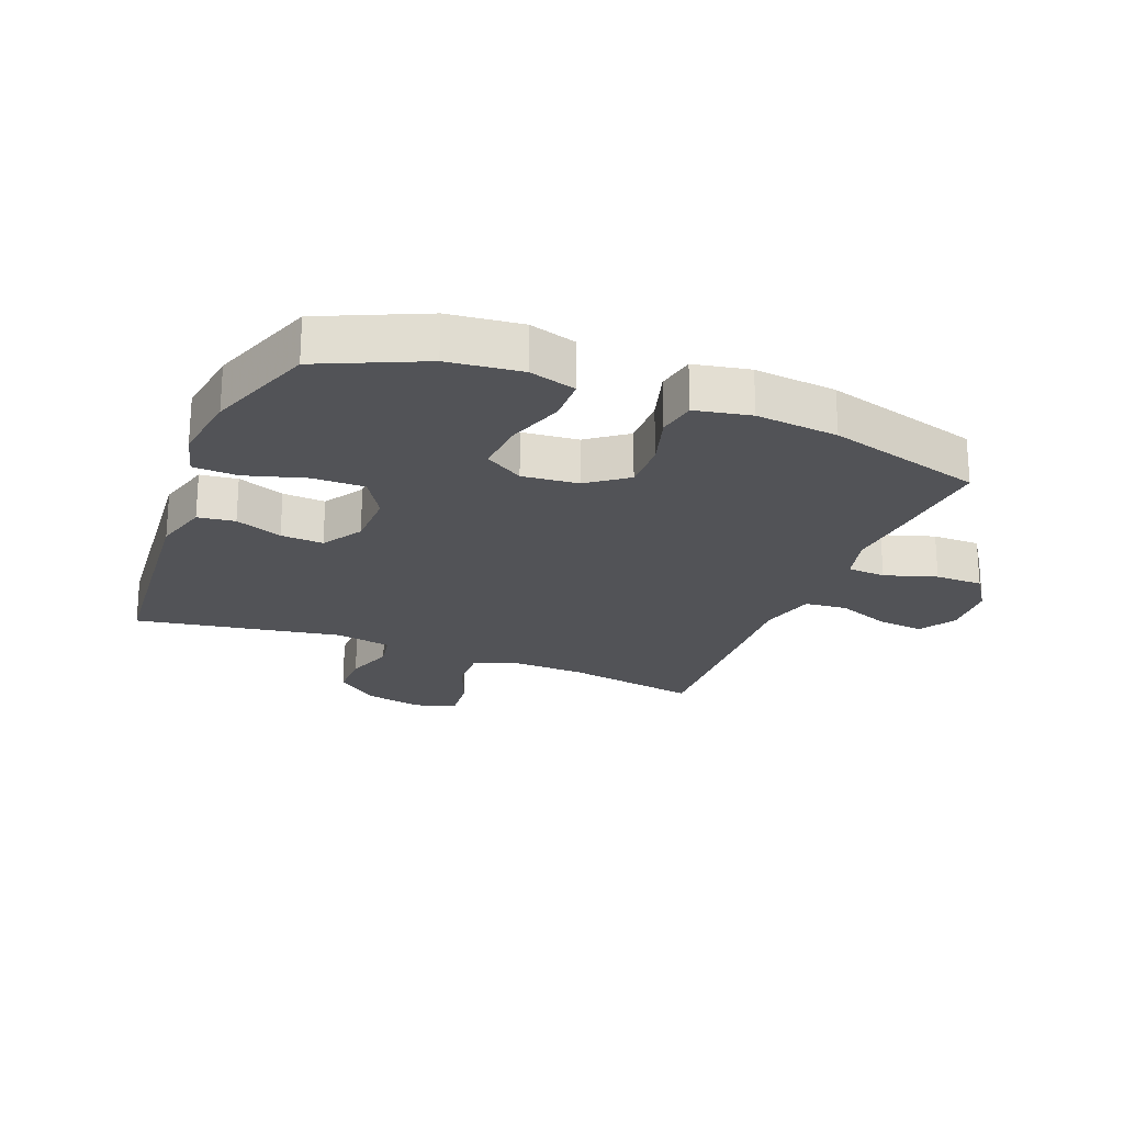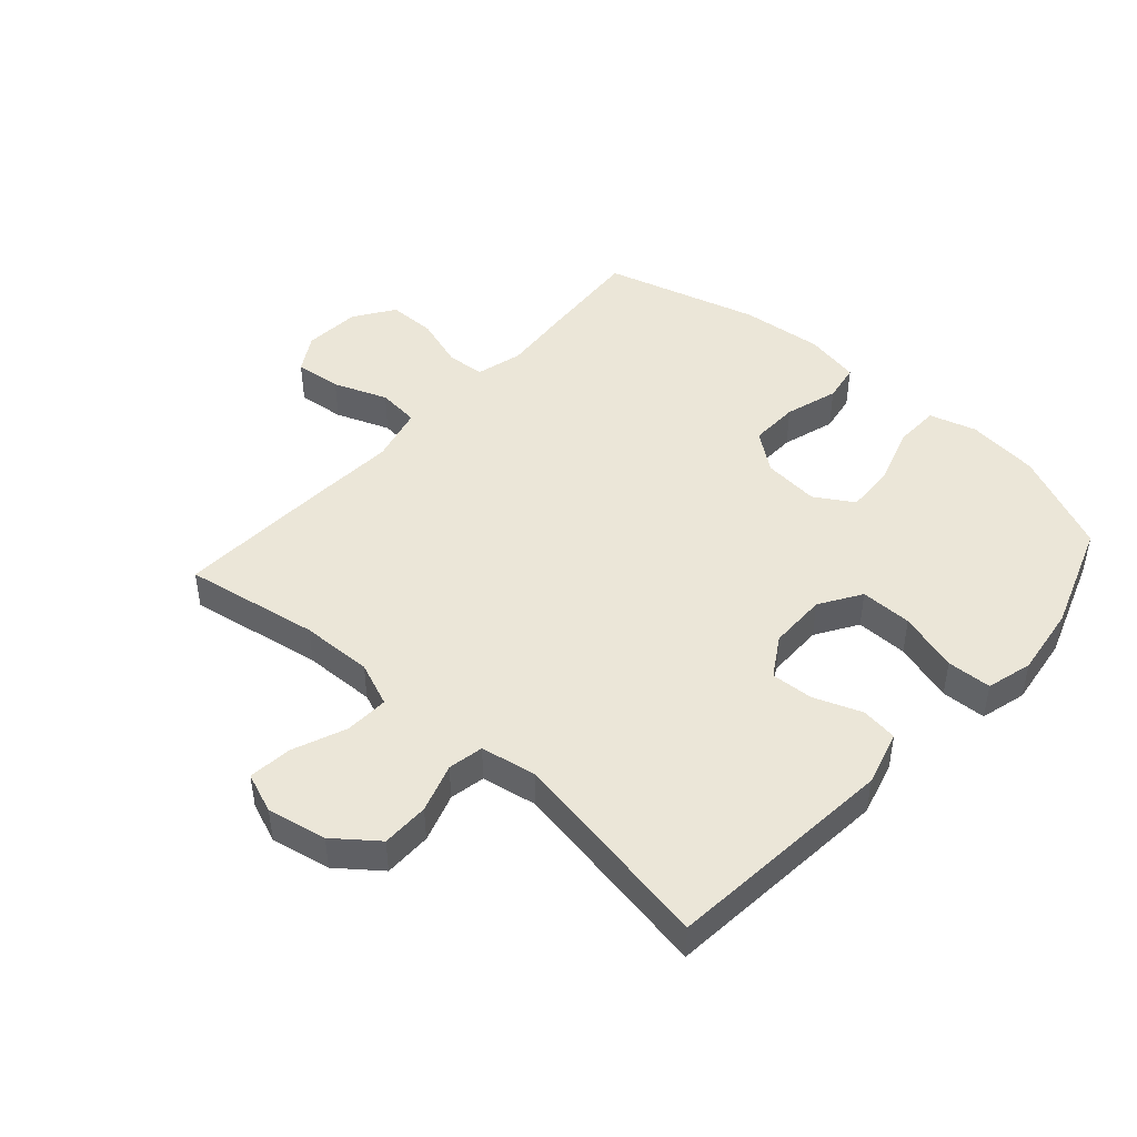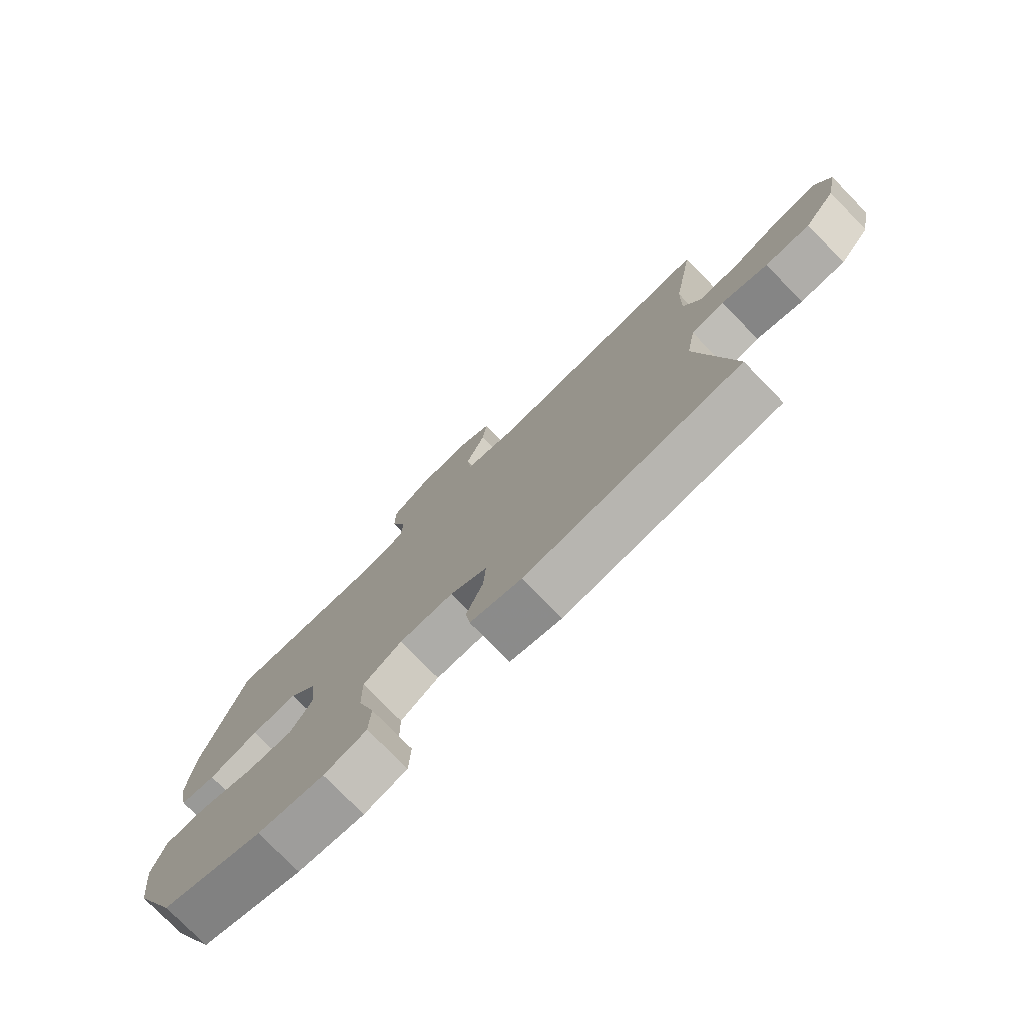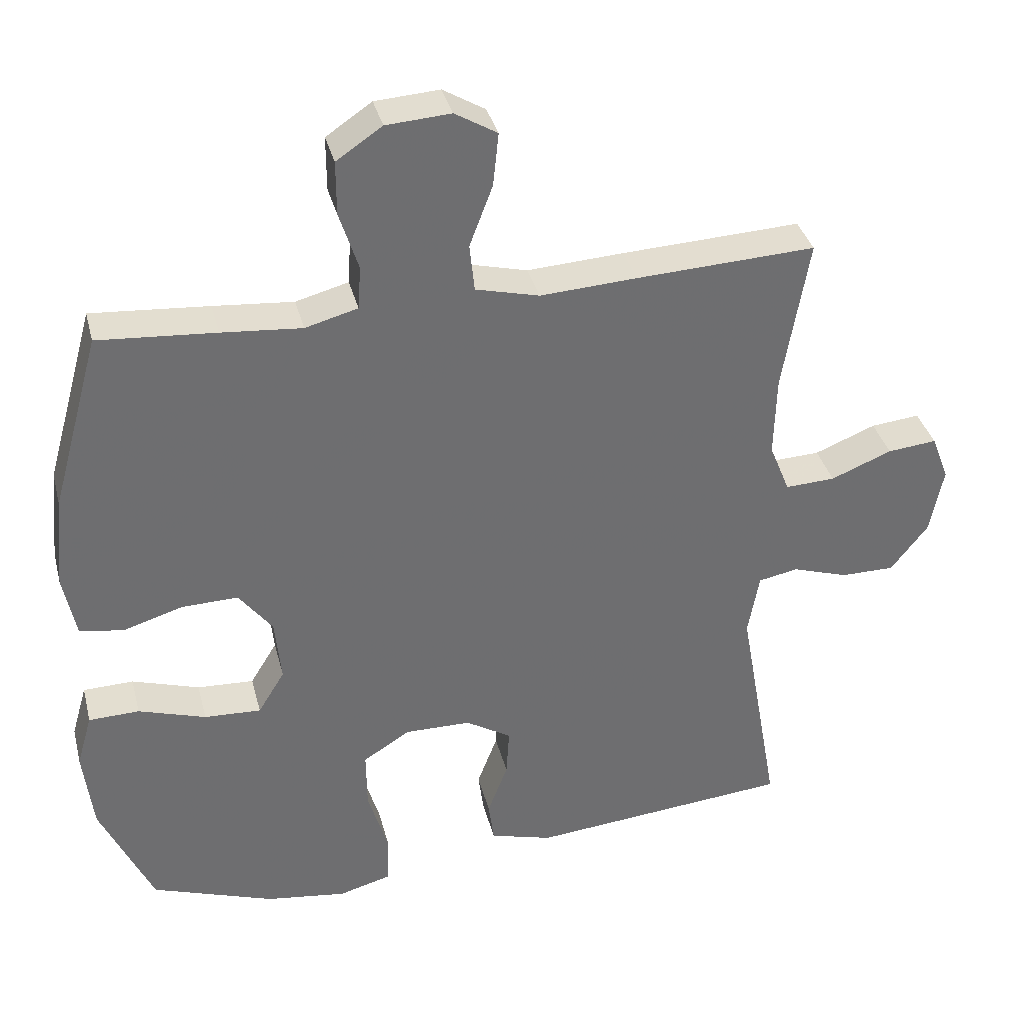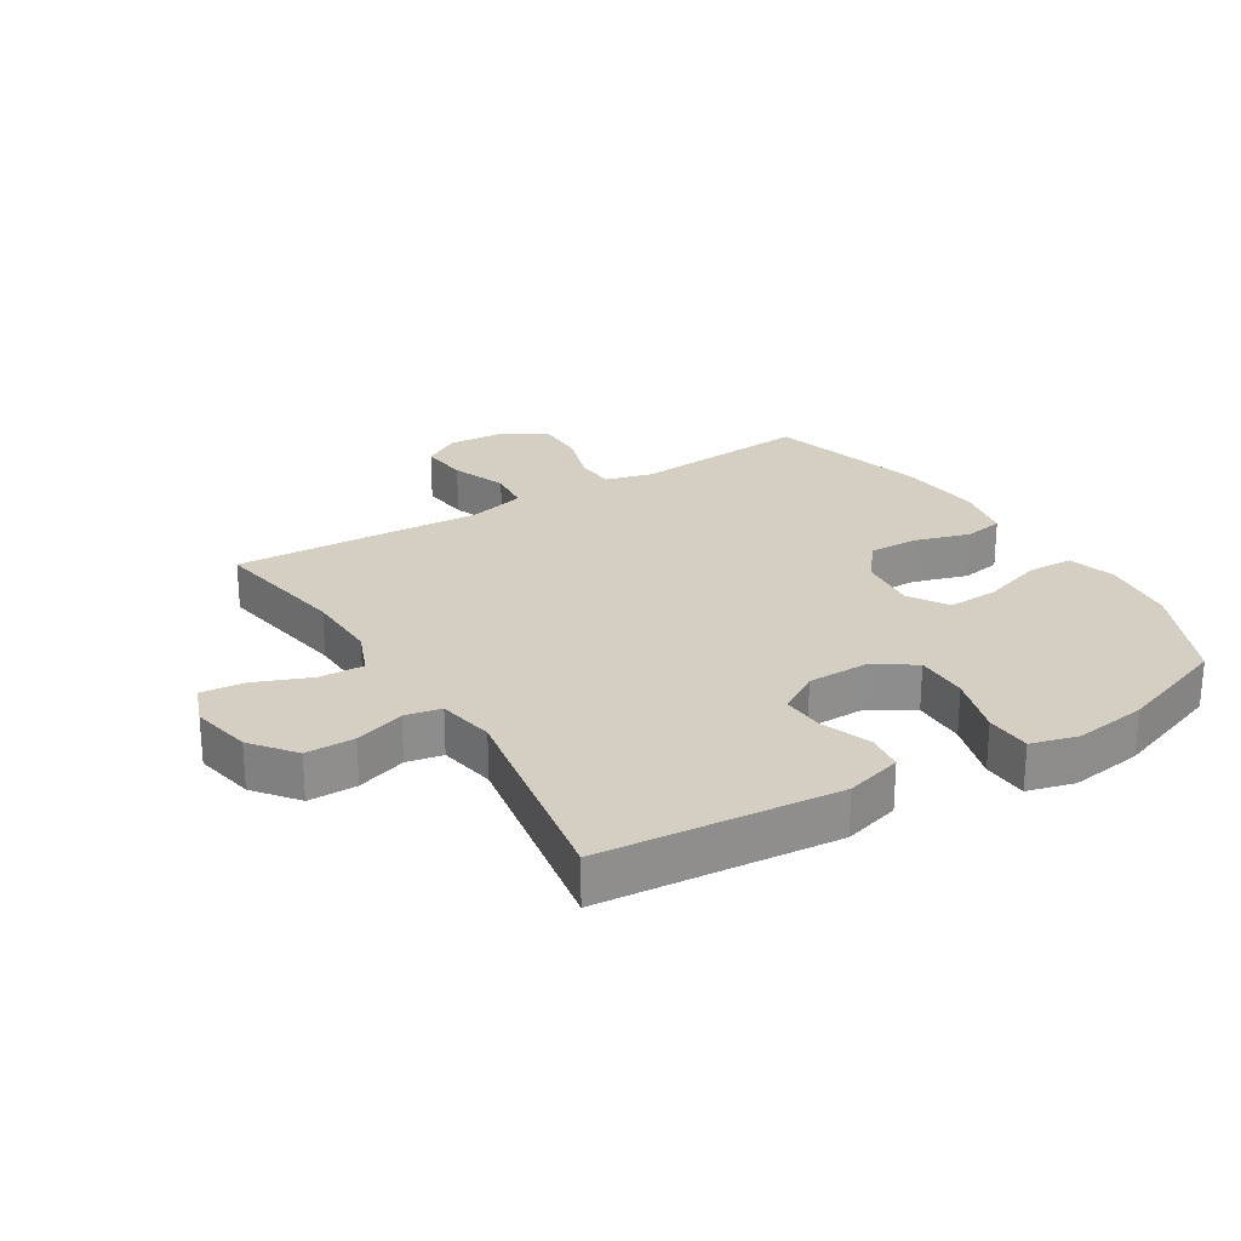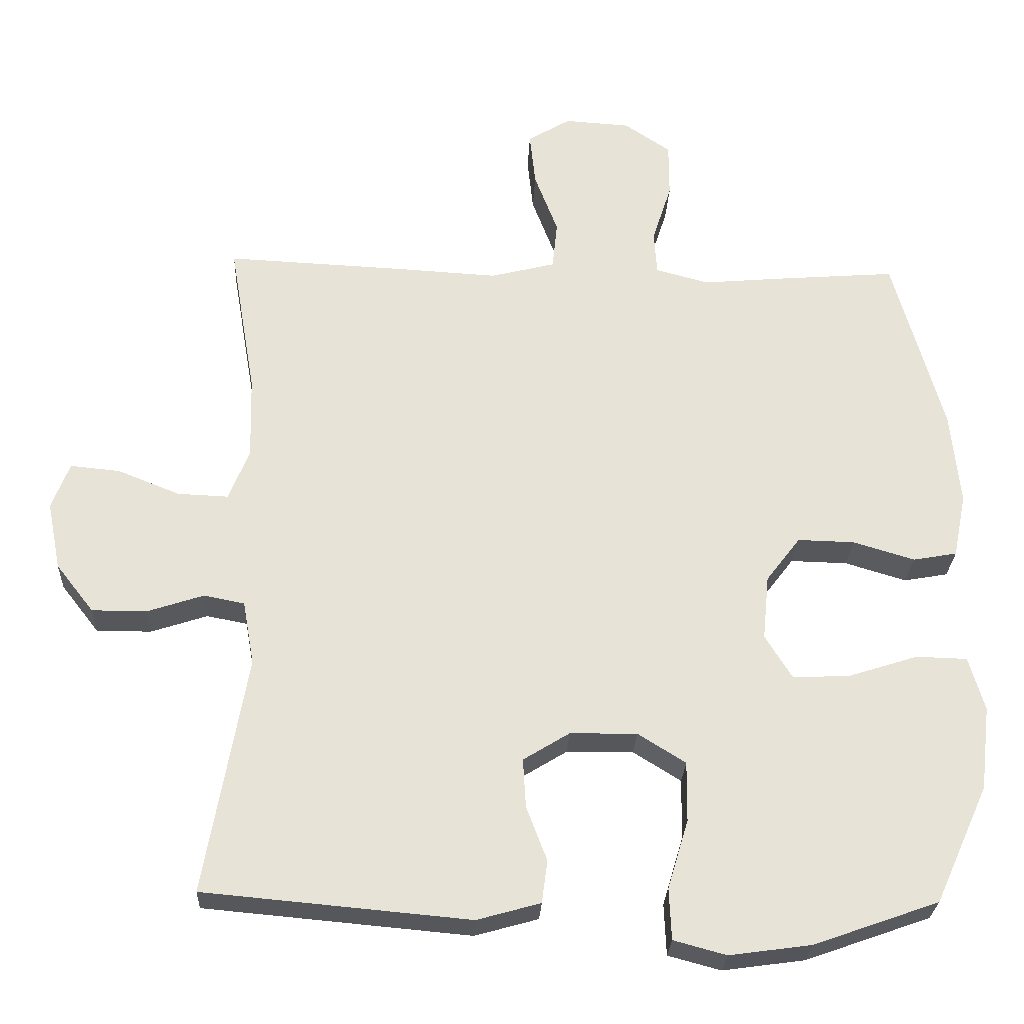
<metadata>
{"format":"obj","ext":"obj","renderer":"f3d","projection":"perspective","resolution":1024,"background":"white","views":[{"elev":-22.4,"azim":-111.8,"up":"+Y"},{"elev":46.1,"azim":131.8,"up":"+Y"},{"elev":-77.2,"azim":44.3,"up":"+Z"},{"elev":36.0,"azim":-14.0,"up":"+Z"},{"elev":25.4,"azim":148.3,"up":"+Y"},{"elev":-26.9,"azim":177.5,"up":"+Z"}]}
</metadata>
<code>
v -0.5 0.07 -0.5
v -0.575 0.07 -0.335
v -0.589 0.07 -0.217
v -0.567 0.07 -0.141
v -0.495 0.07 -0.139
v -0.399 0.07 -0.17
v -0.318 0.07 -0.174
v -0.28 0.07 -0.112
v -0.289 0.07 -0.021
v -0.337 0.07 0.042
v -0.417 0.07 0.04
v -0.503 0.07 0.014
v -0.565 0.07 0.025
v -0.583 0.07 0.115
v -0.57 0.07 0.248
v -0.5 0.07 0.5
v -0.333 0.07 0.487
v -0.219 0.07 0.477
v -0.144 0.07 0.497
v -0.14 0.07 0.559
v -0.167 0.07 0.643
v -0.167 0.07 0.72
v -0.102 0.07 0.764
v -0.01 0.07 0.77
v 0.05 0.07 0.734
v 0.042 0.07 0.658
v 0.009 0.07 0.571
v 0.016 0.07 0.503
v 0.107 0.07 0.48
v 0.245 0.07 0.488
v 0.5 0.07 0.5
v 0.463 0.07 0.282
v 0.46 0.07 0.166
v 0.489 0.07 0.094
v 0.56 0.07 0.097
v 0.647 0.07 0.132
v 0.717 0.07 0.139
v 0.742 0.07 0.074
v 0.723 0.07 -0.022
v 0.67 0.07 -0.09
v 0.593 0.07 -0.09
v 0.514 0.07 -0.064
v 0.457 0.07 -0.075
v 0.441 0.07 -0.165
v 0.5 0.07 -0.5
v 0.127 0.07 -0.534
v 0.038 0.07 -0.509
v 0.03 0.07 -0.449
v 0.059 0.07 -0.373
v 0.063 0.07 -0.304
v -0.002 0.07 -0.264
v -0.096 0.07 -0.263
v -0.163 0.07 -0.305
v -0.162 0.07 -0.389
v -0.133 0.07 -0.486
v -0.136 0.07 -0.558
v -0.21 0.07 -0.578
v -0.325 0.07 -0.562
v -0.5 0 -0.5
v -0.575 0 -0.335
v -0.589 0 -0.217
v -0.567 0 -0.141
v -0.495 0 -0.139
v -0.399 0 -0.17
v -0.318 0 -0.174
v -0.28 0 -0.112
v -0.289 0 -0.021
v -0.337 0 0.042
v -0.417 0 0.04
v -0.503 0 0.014
v -0.565 0 0.025
v -0.583 0 0.115
v -0.57 0 0.248
v -0.5 0 0.5
v -0.333 0 0.487
v -0.219 0 0.477
v -0.144 0 0.497
v -0.14 0 0.559
v -0.167 0 0.643
v -0.167 0 0.72
v -0.102 0 0.764
v -0.01 0 0.77
v 0.05 0 0.734
v 0.042 0 0.658
v 0.009 0 0.571
v 0.016 0 0.503
v 0.107 0 0.48
v 0.245 0 0.488
v 0.5 0 0.5
v 0.463 0 0.282
v 0.46 0 0.166
v 0.489 0 0.094
v 0.56 0 0.097
v 0.647 0 0.132
v 0.717 0 0.139
v 0.742 0 0.074
v 0.723 0 -0.022
v 0.67 0 -0.09
v 0.593 0 -0.09
v 0.514 0 -0.064
v 0.457 0 -0.075
v 0.441 0 -0.165
v 0.5 0 -0.5
v 0.127 0 -0.534
v 0.038 0 -0.509
v 0.03 0 -0.449
v 0.059 0 -0.373
v 0.063 0 -0.304
v -0.002 0 -0.264
v -0.096 0 -0.263
v -0.163 0 -0.305
v -0.162 0 -0.389
v -0.133 0 -0.486
v -0.136 0 -0.558
v -0.21 0 -0.578
v -0.325 0 -0.562
f 4 5 6
f 3 4 6
f 2 3 6
f 1 2 6
f 58 1 6
f 57 58 6
f 56 57 6
f 55 56 6
f 54 55 6
f 53 54 6 7
f 52 53 7 8
f 51 52 8 9
f 50 51 9 10
f 47 48 49
f 46 47 49
f 45 46 49
f 44 45 49
f 43 44 49 50
f 40 41 42
f 39 40 42
f 38 39 42
f 37 38 42
f 36 37 42
f 35 36 42
f 34 35 42 43
f 43 50 10
f 34 43 10
f 33 34 10
f 29 30 31 32
f 33 10 11
f 32 33 11
f 29 32 11
f 28 29 11
f 25 26 27
f 24 25 27
f 23 24 27
f 22 23 27
f 21 22 27
f 20 21 27
f 19 20 27 28
f 16 17 18
f 15 16 18
f 14 15 18
f 13 14 18
f 12 13 18
f 11 12 18
f 11 18 19 28
f 64 63 62
f 64 62 61
f 64 61 60
f 64 60 59
f 64 59 116
f 64 116 115
f 64 115 114
f 64 114 113
f 64 113 112
f 65 64 112 111
f 66 65 111 110
f 67 66 110 109
f 68 67 109 108
f 107 106 105
f 107 105 104
f 107 104 103
f 107 103 102
f 108 107 102 101
f 100 99 98
f 100 98 97
f 100 97 96
f 100 96 95
f 100 95 94
f 100 94 93
f 101 100 93 92
f 68 108 101
f 68 101 92
f 68 92 91
f 90 89 88 87
f 69 68 91
f 69 91 90
f 69 90 87
f 69 87 86
f 85 84 83
f 85 83 82
f 85 82 81
f 85 81 80
f 85 80 79
f 85 79 78
f 86 85 78 77
f 76 75 74
f 76 74 73
f 76 73 72
f 76 72 71
f 76 71 70
f 76 70 69
f 86 77 76 69
f 1 59 60 2
f 2 60 61 3
f 3 61 62 4
f 4 62 63 5
f 5 63 64 6
f 6 64 65 7
f 7 65 66 8
f 8 66 67 9
f 9 67 68 10
f 10 68 69 11
f 11 69 70 12
f 12 70 71 13
f 13 71 72 14
f 14 72 73 15
f 15 73 74 16
f 16 74 75 17
f 17 75 76 18
f 18 76 77 19
f 19 77 78 20
f 20 78 79 21
f 21 79 80 22
f 22 80 81 23
f 23 81 82 24
f 24 82 83 25
f 25 83 84 26
f 26 84 85 27
f 27 85 86 28
f 28 86 87 29
f 29 87 88 30
f 30 88 89 31
f 31 89 90 32
f 32 90 91 33
f 33 91 92 34
f 34 92 93 35
f 35 93 94 36
f 36 94 95 37
f 37 95 96 38
f 38 96 97 39
f 39 97 98 40
f 40 98 99 41
f 41 99 100 42
f 42 100 101 43
f 43 101 102 44
f 44 102 103 45
f 45 103 104 46
f 46 104 105 47
f 47 105 106 48
f 48 106 107 49
f 49 107 108 50
f 50 108 109 51
f 51 109 110 52
f 52 110 111 53
f 53 111 112 54
f 54 112 113 55
f 55 113 114 56
f 56 114 115 57
f 57 115 116 58
f 58 116 59 1

</code>
